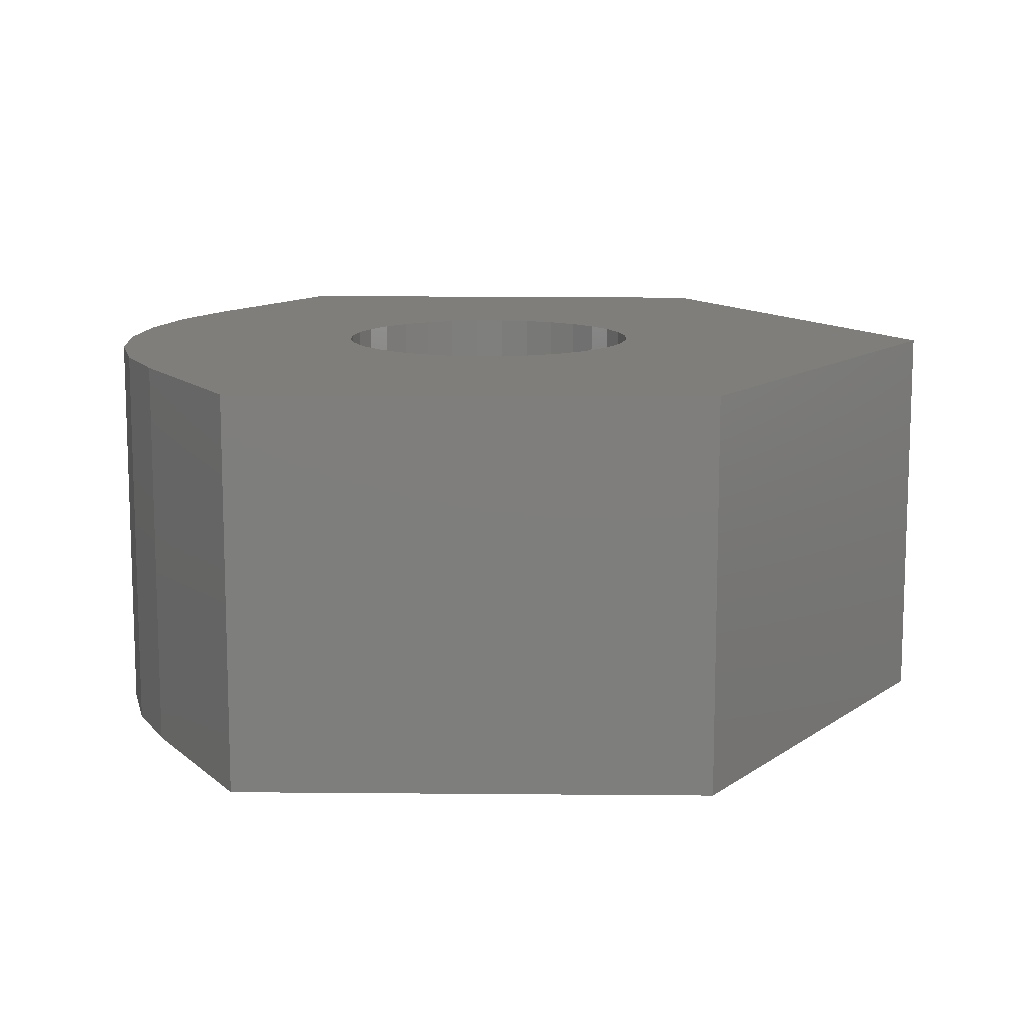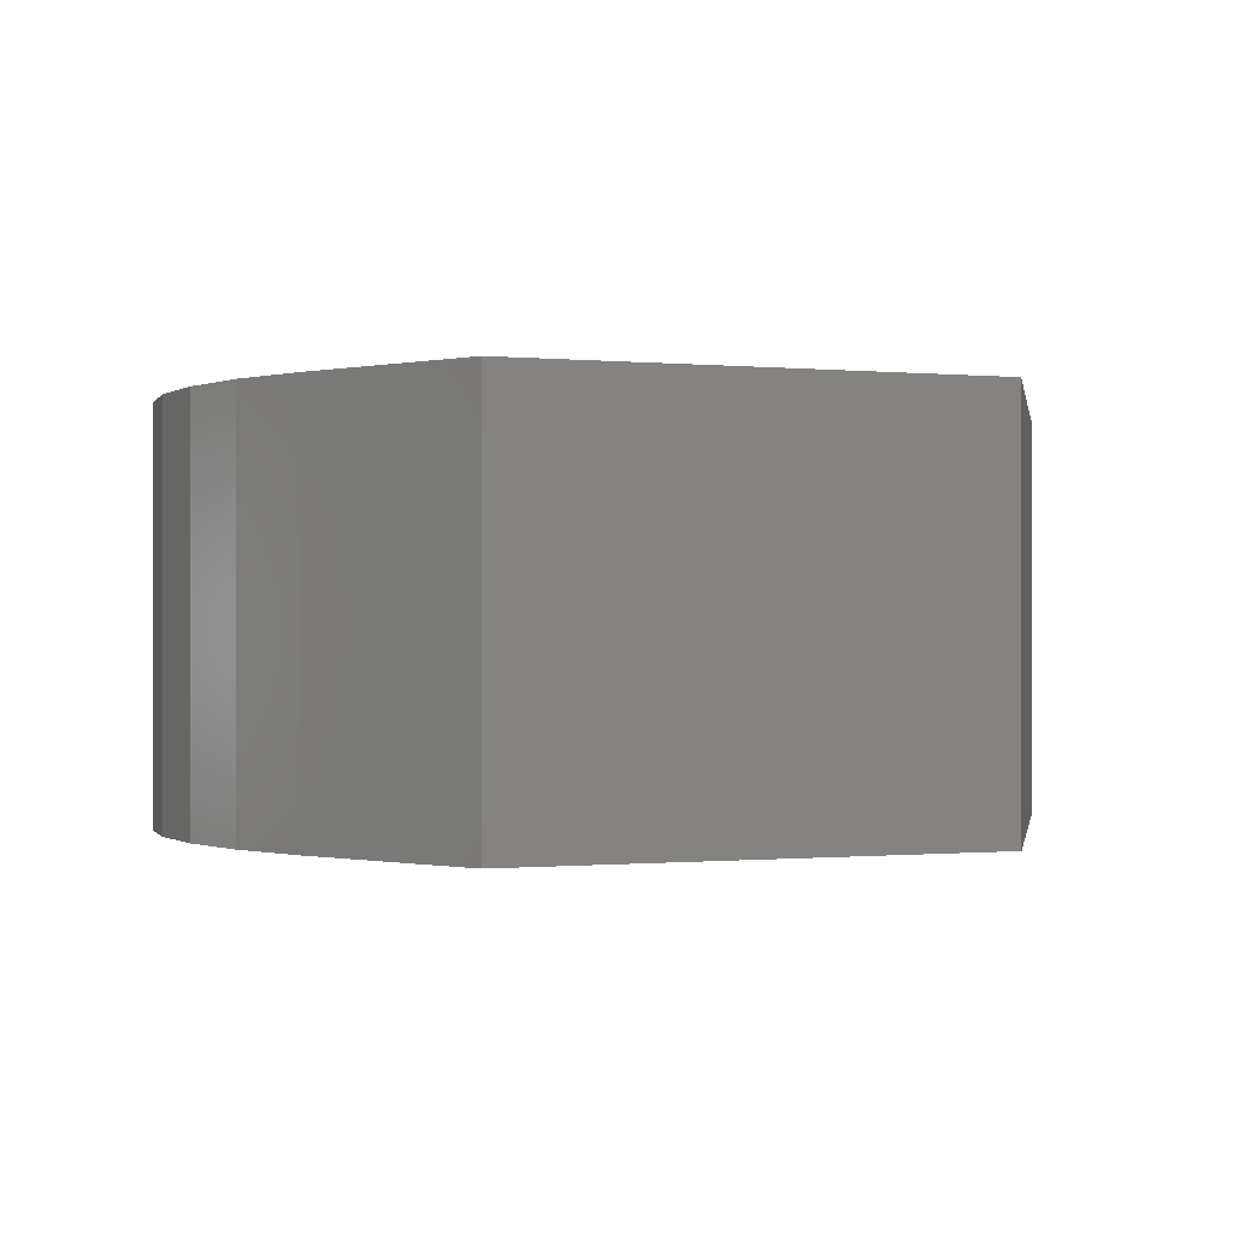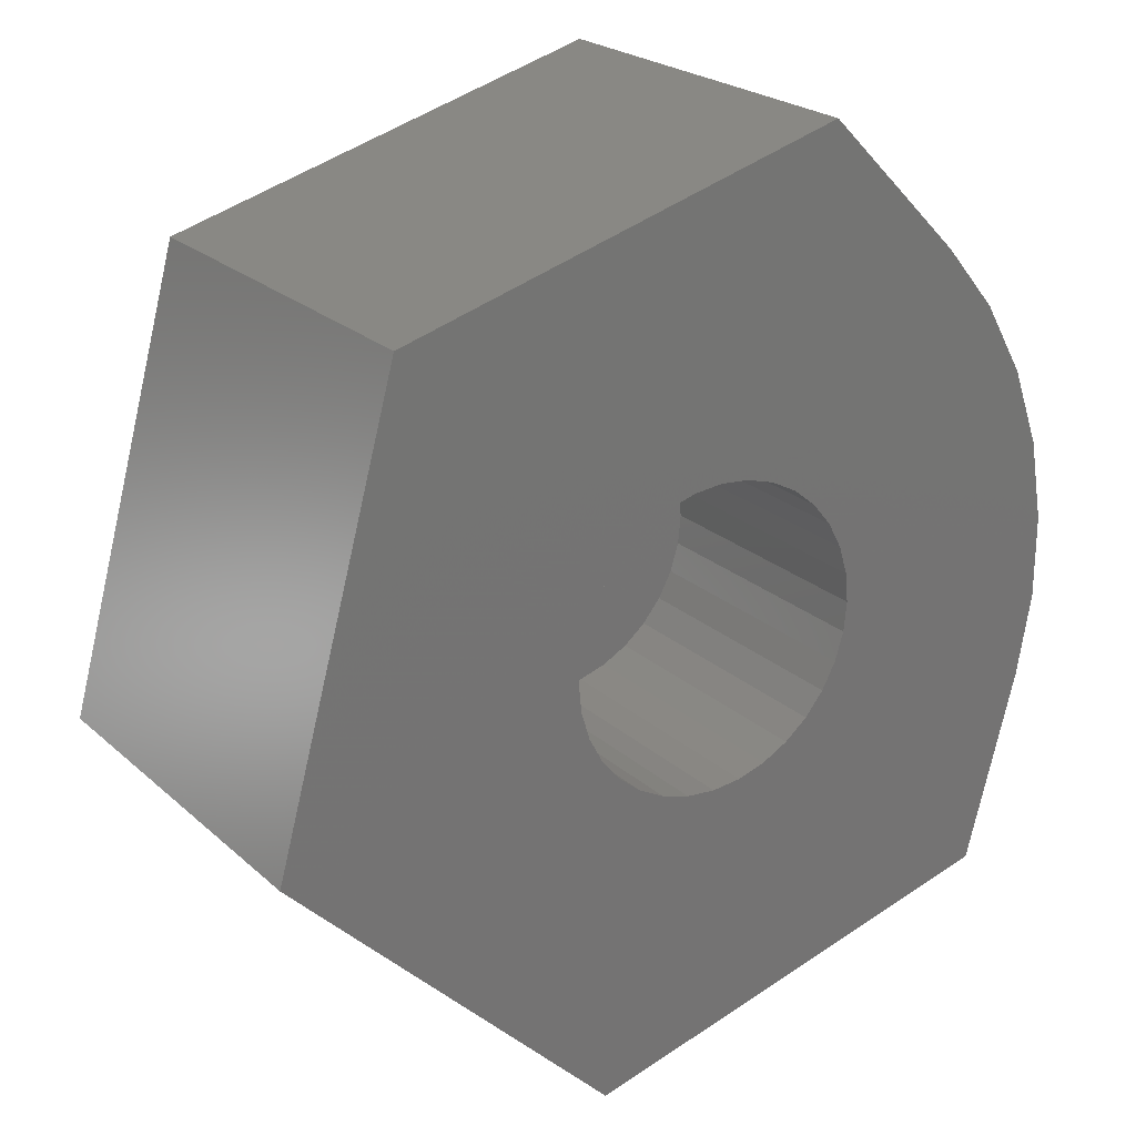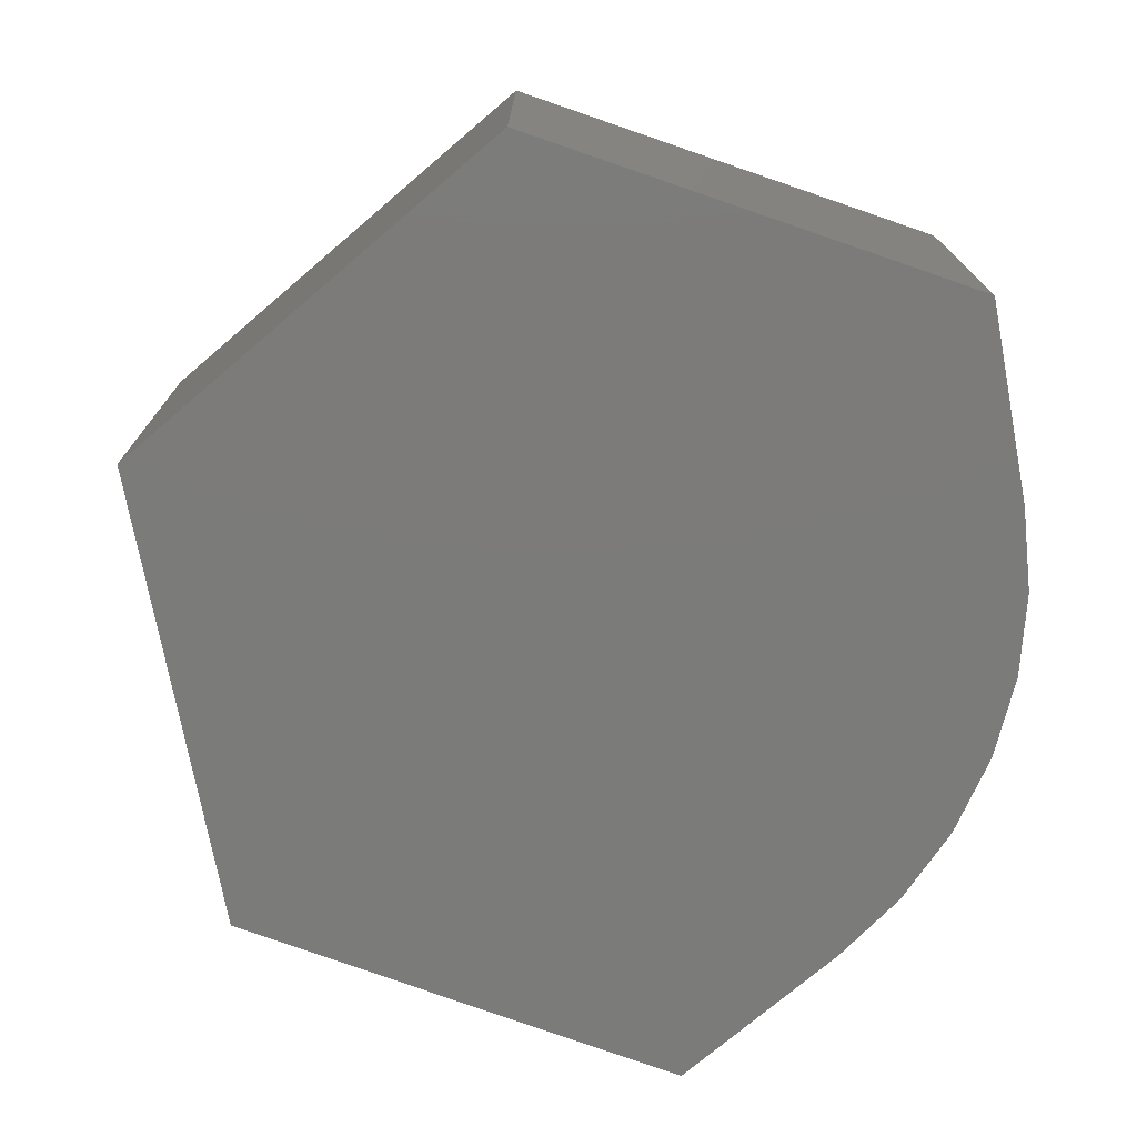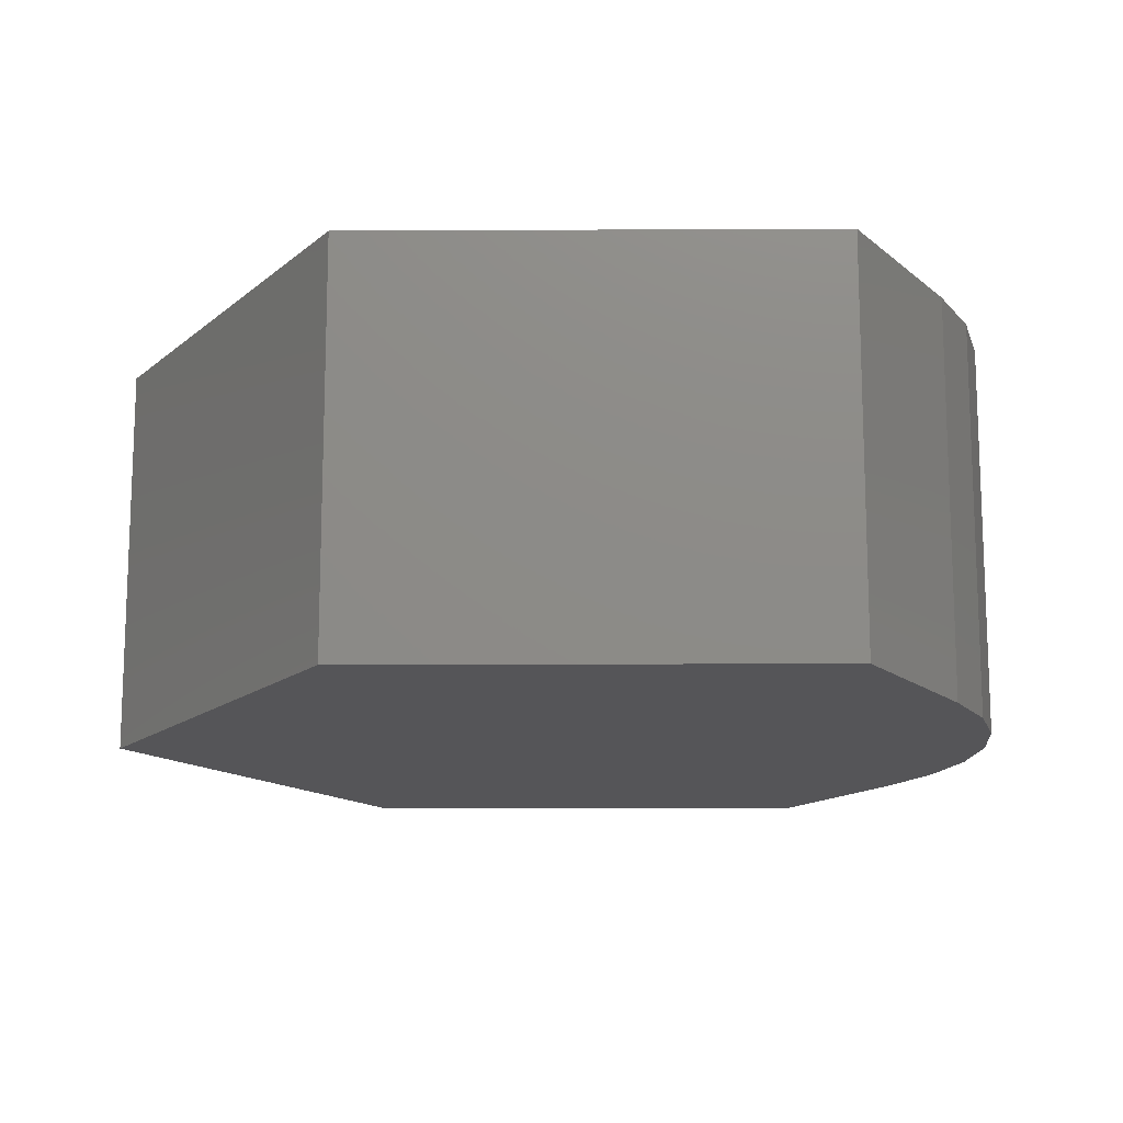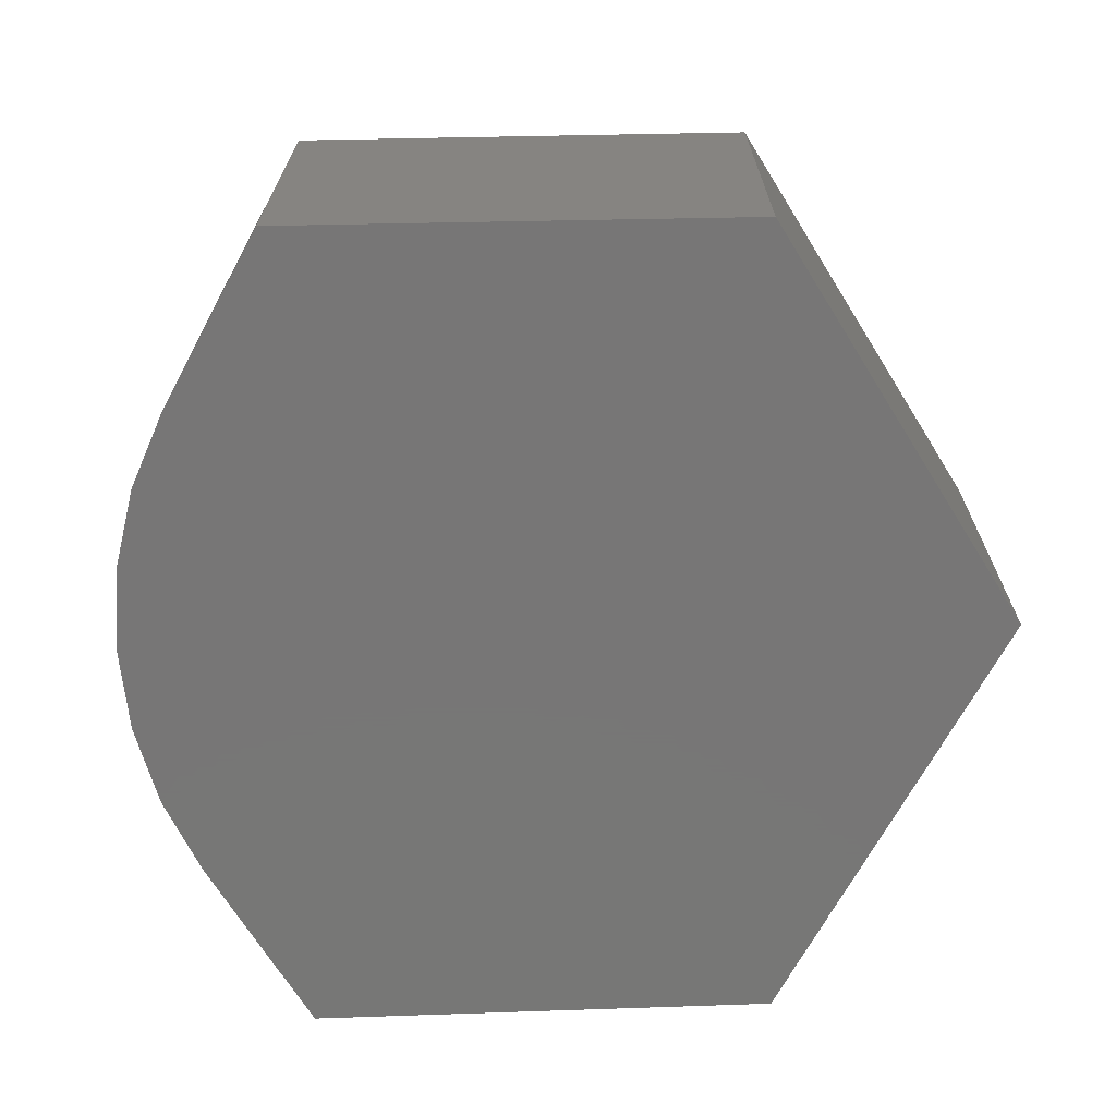
<metadata>
{"format":"stl","ext":"stl","renderer":"f3d","projection":"perspective","resolution":1024,"background":"white","views":[{"elev":11.9,"azim":16.7,"up":"+Y"},{"elev":-0.4,"azim":-5.7,"up":"+Y"},{"elev":23.4,"azim":145.4,"up":"+Z"},{"elev":-74.5,"azim":175.4,"up":"+Y"},{"elev":-14.2,"azim":-165.1,"up":"+Y"},{"elev":-69.1,"azim":16.5,"up":"+Y"}]}
</metadata>
<code>
# stl→obj: 88 verts, 172 faces
v 0.6677 9.308e-18 0.4417
v 0.6115 4.151e-18 0.4612
v 0.6211 5.861e-18 0.4727
v 0.6422 4.353e-18 0.4035
v 0.5963 -6.952e-19 0.4042
v 0.6406 4.466e-18 0.4087
v 0.75 1.582e-17 0.3943
v 0.6783 7.531e-18 0.3885
v 0.683 8.203e-18 0.3911
v 0.6872 8.859e-18 0.3945
v 0.6907 9.473e-18 0.3987
v 0.6932 1.002e-17 0.4035
v 0.6948 1.048e-17 0.4087
v 0.6896 5.752e-18 0.3339
v 0.6084 -2.109e-18 0.3546
v 0.6677 6.24e-18 0.3864
v 0.6731 6.868e-18 0.387
v 0.604 2.596e-18 0.4482
v 0.6623 8.68e-18 0.4412
v 0.6571 8.017e-18 0.4396
v 0.6523 7.345e-18 0.437
v 0.5989 1.243e-18 0.4341
v 0.6481 6.69e-18 0.4336
v 0.6447 6.076e-18 0.4294
v 0.6422 5.527e-18 0.4246
v 0.5963 1.351e-19 0.4193
v 0.6406 5.065e-18 0.4195
v 0.64 6.537e-18 0.4141
v 0.5989 -1.222e-18 0.3895
v 0.6447 4.371e-18 0.3987
v 0.6481 4.52e-18 0.3945
v 0.6523 4.795e-18 0.3911
v 0.6571 5.183e-18 0.3885
v 0.6623 5.671e-18 0.387
v 0.7275 1.783e-17 0.4755
v 0.6953 4.017e-19 0.4141
v 0.6948 1.108e-17 0.4195
v 0.6932 1.12e-17 0.4246
v 0.6907 1.118e-17 0.4294
v 0.6872 1.103e-17 0.4336
v 0.683 1.075e-17 0.437
v 0.6783 1.037e-17 0.4396
v 0.6731 9.877e-18 0.4412
v 0.6464 1.007e-17 0.4979
v 0.6677 -0.04688 0.3864
v 0.6623 -0.04688 0.387
v 0.6571 -0.04688 0.3885
v 0.6523 -0.04688 0.3911
v 0.6481 -0.04688 0.3945
v 0.6447 -0.04688 0.3987
v 0.6422 -0.04688 0.4035
v 0.6406 -0.04688 0.4087
v 0.64 -0.04688 0.4141
v 0.6731 -0.04688 0.387
v 0.6783 -0.04688 0.3885
v 0.683 -0.04688 0.3911
v 0.6872 -0.04688 0.3945
v 0.6907 -0.04688 0.3987
v 0.6932 -0.04688 0.4035
v 0.6948 -0.04688 0.4087
v 0.6953 -0.04688 0.4141
v 0.6677 -0.04688 0.4417
v 0.6731 -0.04688 0.4412
v 0.6783 -0.04688 0.4396
v 0.683 -0.04688 0.437
v 0.6872 -0.04688 0.4336
v 0.6907 -0.04688 0.4294
v 0.6932 -0.04688 0.4246
v 0.6948 -0.04688 0.4195
v 0.6623 -0.04688 0.4412
v 0.6571 -0.04688 0.4396
v 0.6523 -0.04688 0.437
v 0.6481 -0.04688 0.4336
v 0.6447 -0.04688 0.4294
v 0.6422 -0.04688 0.4246
v 0.6406 -0.04688 0.4195
v 0.75 -0.07031 0.3943
v 0.7275 -0.07031 0.4755
v 0.6464 -0.07031 0.4979
v 0.6211 -0.07031 0.4727
v 0.6115 -0.07031 0.4612
v 0.604 -0.07031 0.4482
v 0.5989 -0.07031 0.4341
v 0.5963 -0.07031 0.4193
v 0.5963 -0.07031 0.4042
v 0.5989 -0.07031 0.3895
v 0.6084 -0.07031 0.3546
v 0.6896 -0.07031 0.3339
f 1 2 3
f 4 5 6
f 7 8 9
f 7 9 10
f 7 10 11
f 7 11 12
f 7 12 13
f 14 15 16
f 14 16 17
f 14 17 8
f 14 8 7
f 18 2 1
f 18 1 19
f 18 19 20
f 18 20 21
f 18 21 22
f 22 21 23
f 22 23 24
f 22 24 25
f 22 25 26
f 26 25 27
f 26 27 28
f 26 28 6
f 26 6 5
f 29 5 4
f 29 4 30
f 29 30 31
f 29 31 32
f 29 32 33
f 15 29 33
f 15 33 34
f 15 34 16
f 35 7 13
f 35 13 36
f 35 36 37
f 35 37 38
f 35 38 39
f 35 39 40
f 35 40 41
f 35 41 42
f 35 42 43
f 35 43 1
f 35 1 3
f 35 3 44
f 45 34 46
f 46 34 33
f 46 33 47
f 47 33 32
f 47 32 48
f 48 32 31
f 48 31 49
f 49 31 30
f 49 30 50
f 50 30 4
f 50 4 51
f 51 4 6
f 51 6 52
f 52 6 28
f 52 28 53
f 34 45 16
f 16 45 54
f 16 54 17
f 17 54 55
f 17 55 8
f 8 55 56
f 8 56 9
f 9 56 57
f 9 57 10
f 10 57 58
f 10 58 11
f 11 58 59
f 11 59 12
f 12 59 60
f 12 60 13
f 13 60 61
f 13 61 36
f 62 43 63
f 63 43 42
f 63 42 64
f 64 42 41
f 64 41 65
f 65 41 40
f 65 40 66
f 66 40 39
f 66 39 67
f 67 39 38
f 67 38 68
f 68 38 37
f 68 37 69
f 69 37 36
f 69 36 61
f 43 62 1
f 1 62 70
f 1 70 19
f 19 70 71
f 19 71 20
f 20 71 72
f 20 72 21
f 21 72 73
f 21 73 23
f 23 73 74
f 23 74 24
f 24 74 75
f 24 75 25
f 25 75 76
f 25 76 27
f 27 76 53
f 27 53 28
f 62 63 64
f 70 62 64
f 70 64 71
f 71 64 65
f 71 65 72
f 72 65 66
f 72 66 73
f 73 66 67
f 73 67 74
f 74 67 68
f 74 68 75
f 75 68 69
f 75 69 76
f 52 59 51
f 51 59 58
f 51 58 50
f 50 58 57
f 50 57 49
f 49 57 56
f 49 56 48
f 48 56 55
f 48 55 47
f 47 55 54
f 47 54 45
f 47 45 46
f 76 69 53
f 53 69 61
f 53 61 52
f 52 61 60
f 52 60 59
f 77 78 79
f 77 79 80
f 77 80 81
f 77 81 82
f 77 82 83
f 77 83 84
f 77 84 85
f 77 85 86
f 77 86 87
f 77 87 88
f 79 44 80
f 80 44 3
f 86 29 87
f 87 29 15
f 29 86 5
f 5 86 85
f 5 85 26
f 26 85 84
f 26 84 22
f 22 84 83
f 22 83 18
f 18 83 82
f 18 82 2
f 2 82 81
f 2 81 3
f 3 81 80
f 78 35 79
f 79 35 44
f 77 7 78
f 78 7 35
f 88 14 77
f 77 14 7
f 87 15 88
f 88 15 14

</code>
